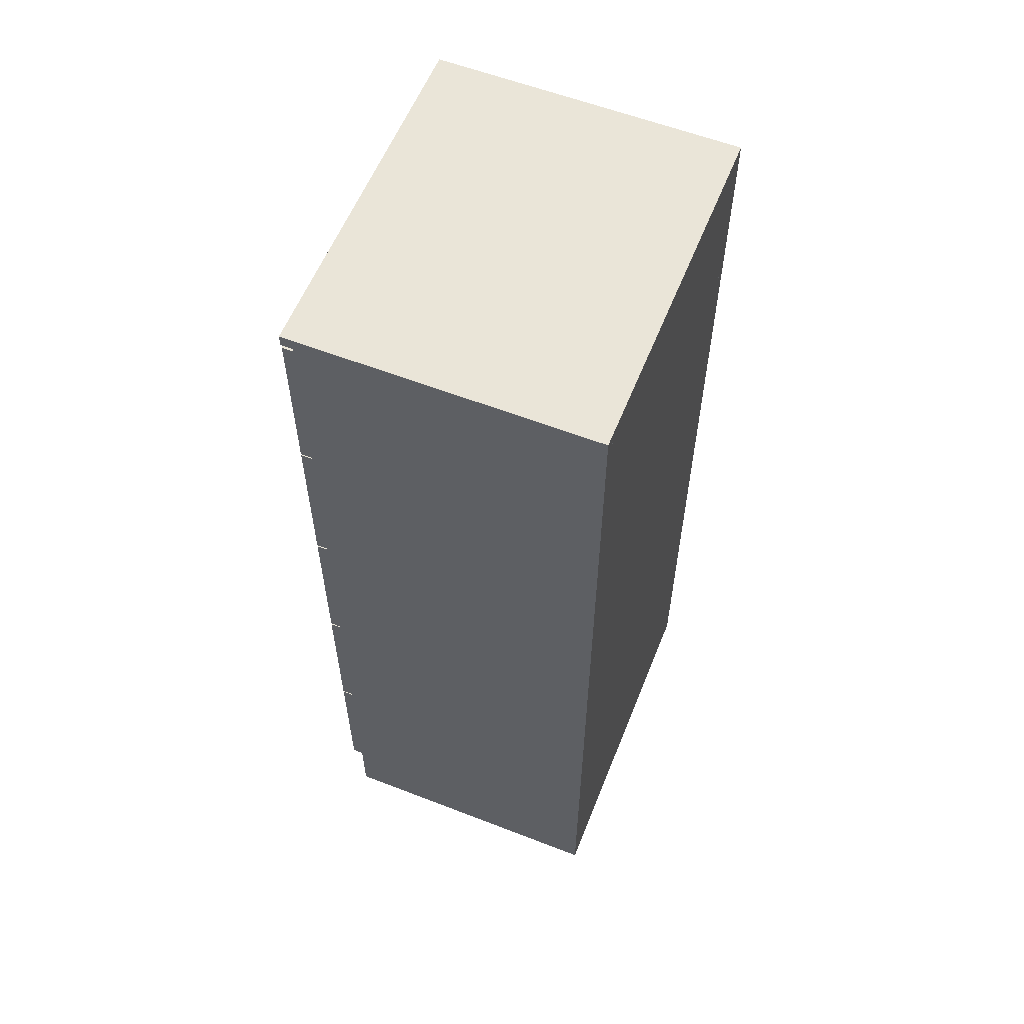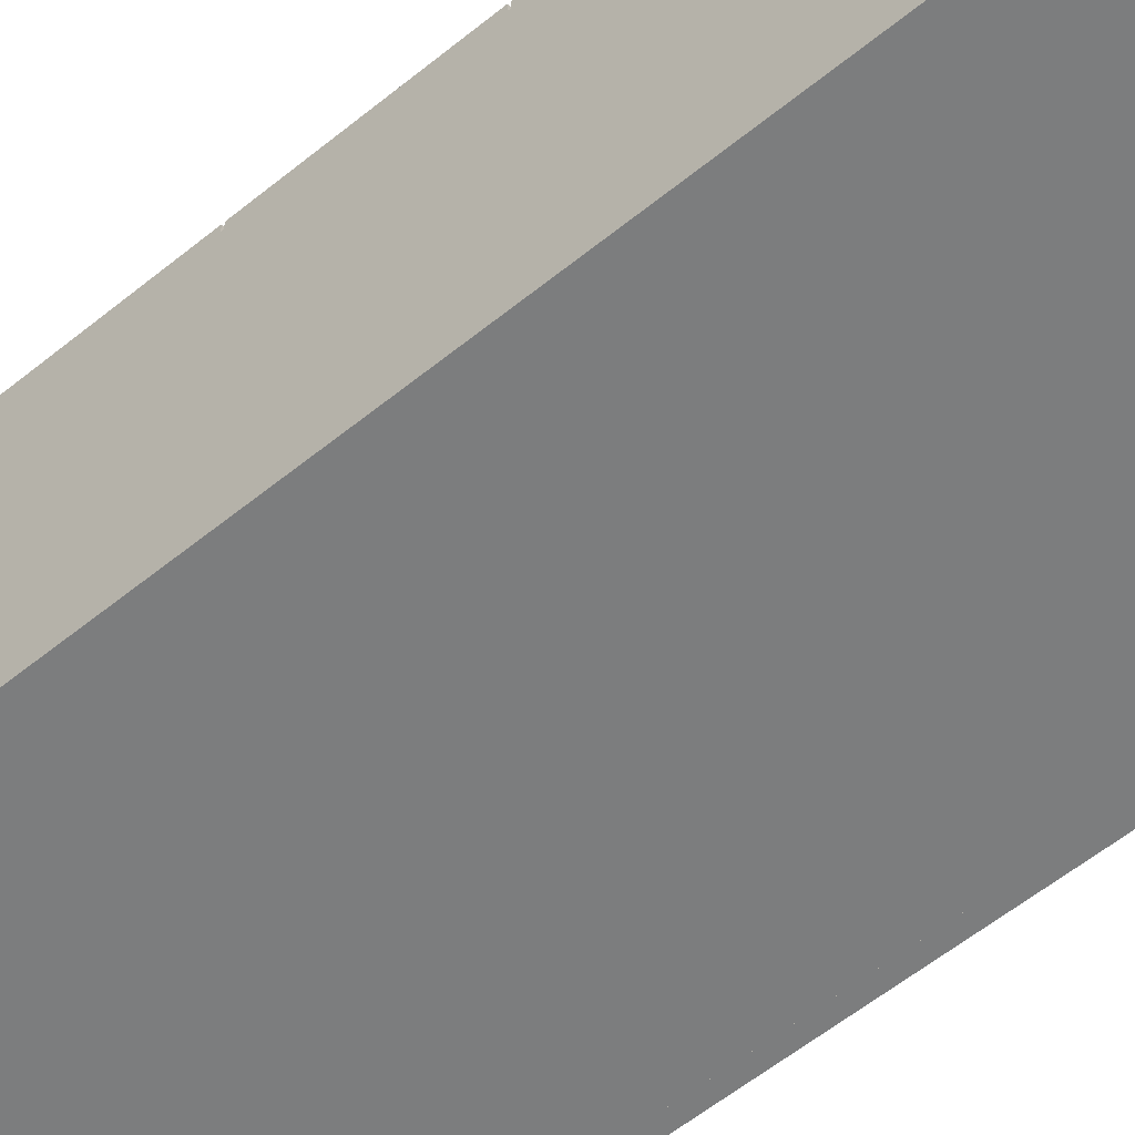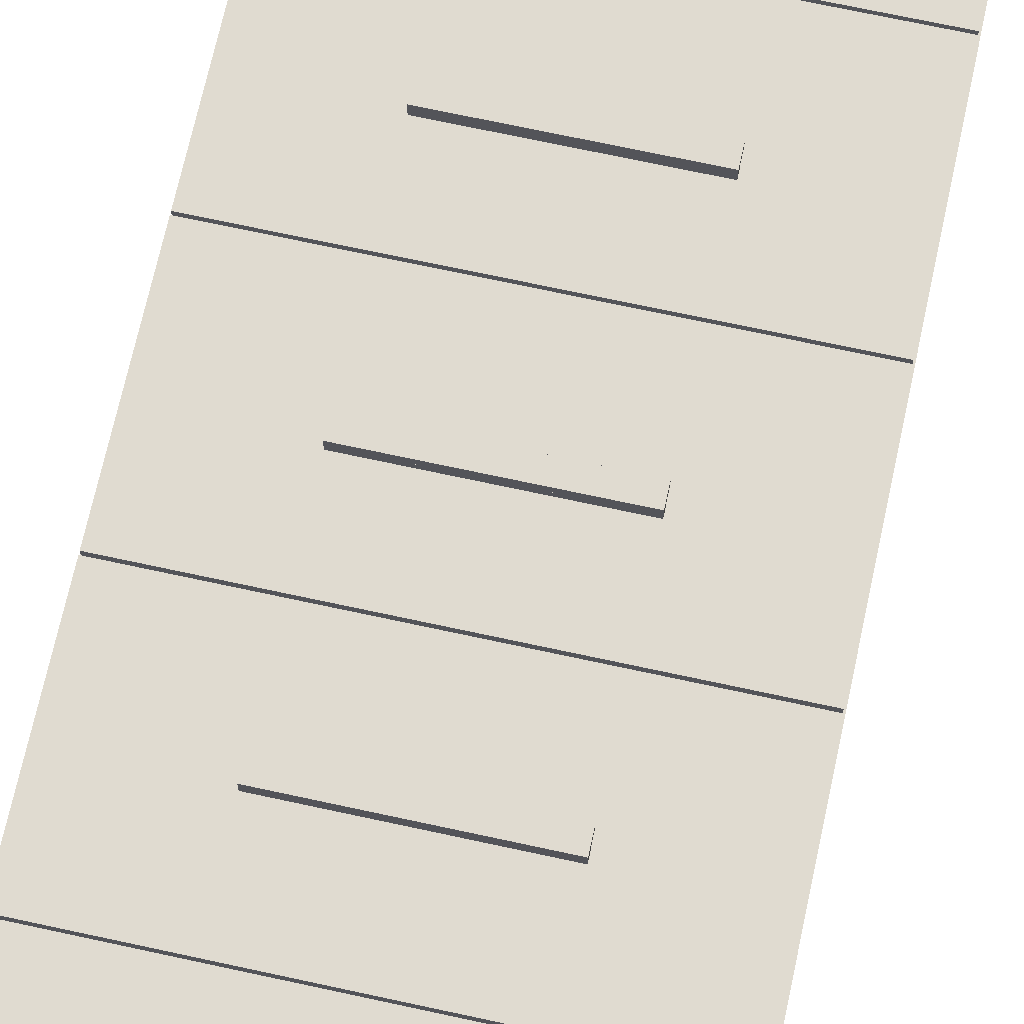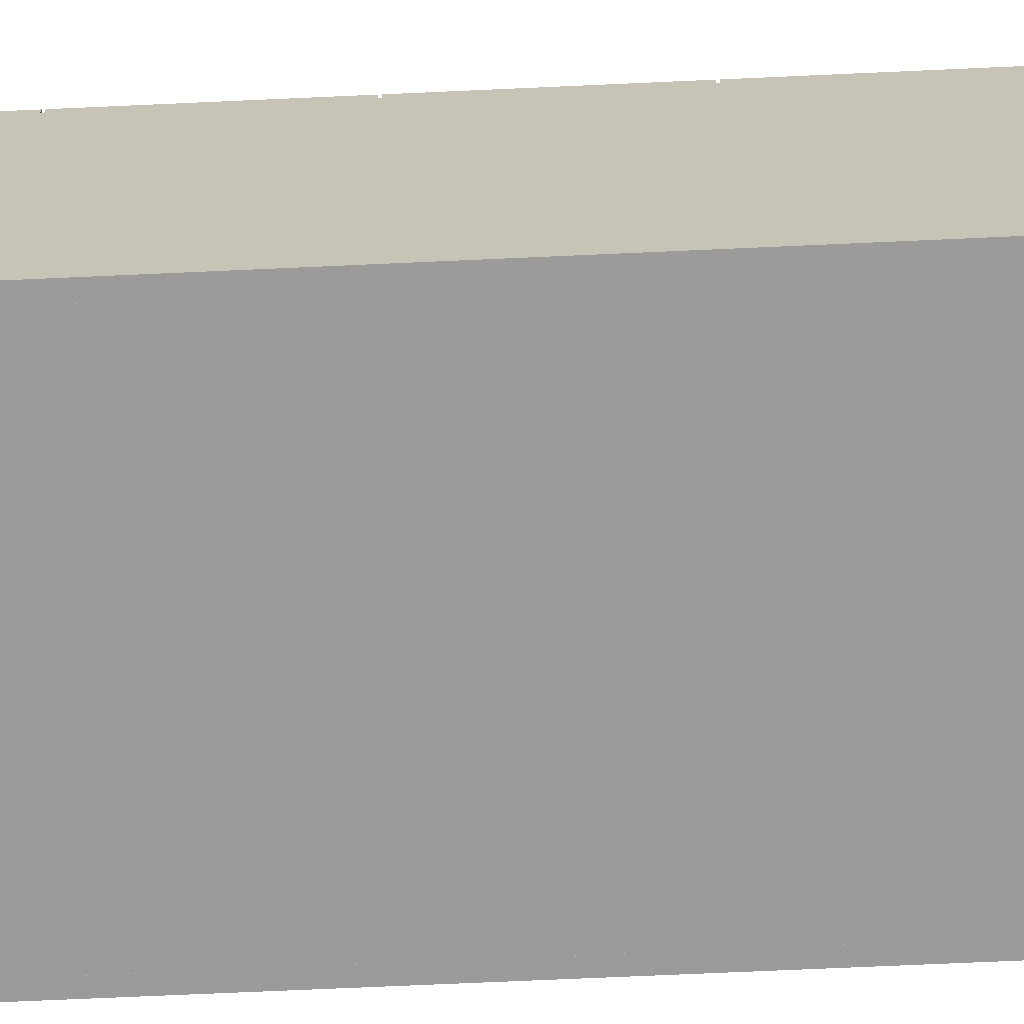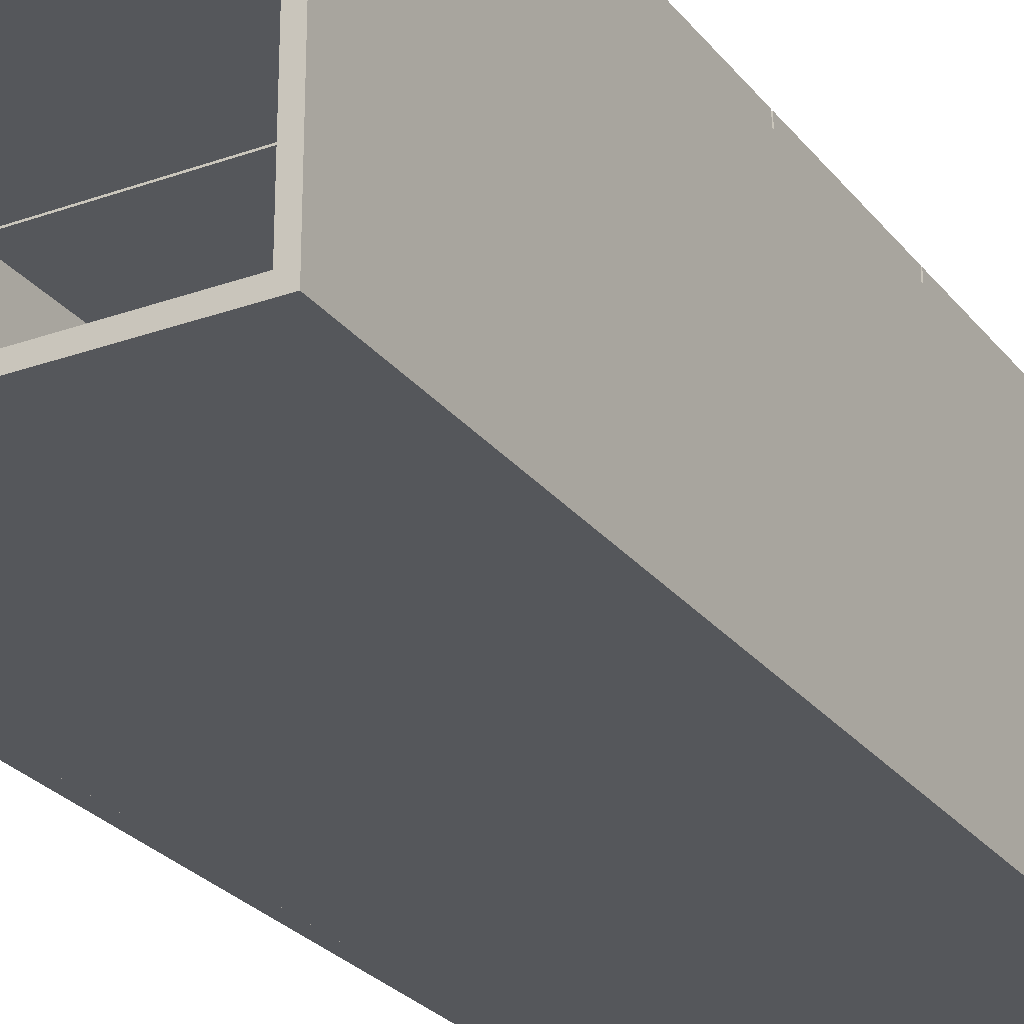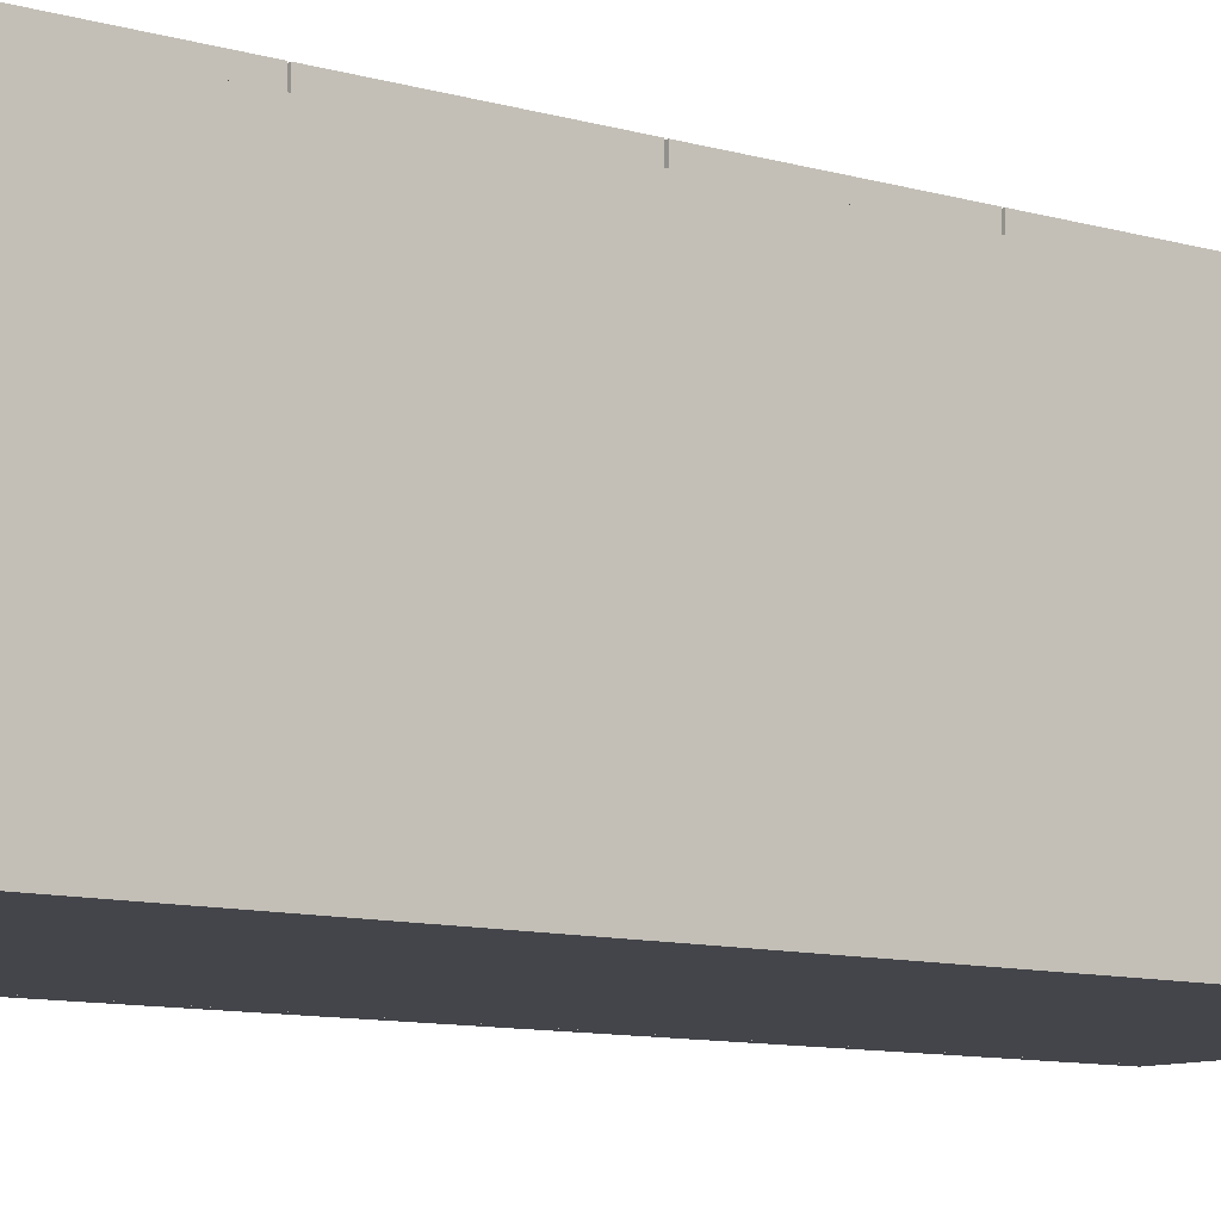
<metadata>
{"format":"obj","ext":"obj","renderer":"f3d","projection":"perspective","resolution":1024,"background":"white","views":[{"elev":58.7,"azim":111.8,"up":"+Y"},{"elev":-59.0,"azim":129.8,"up":"+Z"},{"elev":70.0,"azim":-167.7,"up":"+Z"},{"elev":-69.7,"azim":92.6,"up":"+Z"},{"elev":-26.4,"azim":29.4,"up":"+Z"},{"elev":-9.3,"azim":-128.4,"up":"+Z"}]}
</metadata>
<code>
o Cube.003_Cube.004
v -0.4099 2.16 0.35
v -0.4099 2.188 0.35
v -0.4099 2.16 -0.35
v -0.4099 2.188 -0.35
v 0.4099 2.16 0.35
v 0.4099 2.188 0.35
v 0.4099 2.16 -0.35
v 0.4099 2.188 -0.35
v 0.3819 0 0.3223
v 0.3819 2.16 0.3223
v 0.3819 0 -0.35
v 0.3819 2.16 -0.35
v 0.4099 0 0.3223
v 0.4099 2.16 0.3223
v 0.4099 0 -0.35
v 0.4099 2.16 -0.35
v -0.4099 0 0.3223
v -0.4099 2.16 0.3223
v -0.4099 0 -0.35
v -0.4099 2.16 -0.35
v -0.3819 0 0.3223
v -0.3819 2.16 0.3223
v -0.3819 0 -0.35
v -0.3819 2.16 -0.35
v 0.4085 0 -0.3219
v 0.4085 2.16 -0.3219
v -0.4085 0 -0.3219
v -0.4085 2.16 -0.3219
v 0.4085 0 -0.3499
v 0.4085 2.16 -0.3499
v -0.4085 0 -0.3499
v -0.4085 2.16 -0.3499
v 0.4085 0.1219 0.322
v 0.4085 2.16 0.322
v -0.4085 0.1219 0.322
v -0.4085 2.16 0.322
v 0.4085 0.1219 0.295
v 0.4085 2.16 0.295
v -0.4085 0.1219 0.295
v -0.4085 2.16 0.295
v 0.4085 0 0.2951
v 0.4085 2.16 0.2951
v -0.4085 0 0.2951
v -0.4085 2.16 0.2951
v 0.4085 0 0.2682
v 0.4085 2.16 0.2682
v -0.4085 0 0.2682
v -0.4085 2.16 0.2682
f 1 2 4 3
f 3 4 8 7
f 7 8 6 5
f 5 6 2 1
f 3 7 5 1
f 8 4 2 6
f 9 10 12 11
f 11 12 16 15
f 15 16 14 13
f 13 14 10 9
f 11 15 13 9
f 16 12 10 14
f 17 18 20 19
f 19 20 24 23
f 23 24 22 21
f 21 22 18 17
f 19 23 21 17
f 24 20 18 22
f 25 26 28 27
f 27 28 32 31
f 31 32 30 29
f 29 30 26 25
f 27 31 29 25
f 32 28 26 30
f 33 34 36 35
f 35 36 40 39
f 39 40 38 37
f 37 38 34 33
f 35 39 37 33
f 40 36 34 38
f 41 42 44 43
f 43 44 48 47
f 47 48 46 45
f 45 46 42 41
f 43 47 45 41
f 48 44 42 46
o Cube.008_Cube.009
v 0.4067 0.9593 0.3499
v 0.4067 1.352 0.3499
v -0.4067 0.9593 0.3499
v -0.4067 1.352 0.3499
v 0.4067 0.9593 0.2121
v 0.4067 1.352 0.2121
v -0.4067 0.9593 0.2121
v -0.4067 1.352 0.2121
v 0.4067 1.754 0.3499
v 0.4067 2.147 0.3499
v -0.4067 1.754 0.3499
v -0.4067 2.147 0.3499
v 0.4067 1.754 0.2121
v 0.4067 2.147 0.2121
v -0.4067 1.754 0.2121
v -0.4067 2.147 0.2121
v 0.4067 1.357 0.3499
v 0.4067 1.75 0.3499
v -0.4067 1.357 0.3499
v -0.4067 1.75 0.3499
v 0.4067 1.357 0.2121
v 0.4067 1.75 0.2121
v -0.4067 1.357 0.2121
v -0.4067 1.75 0.2121
v 0.4067 0.5616 0.3499
v 0.4067 0.9545 0.3499
v -0.4067 0.5616 0.3499
v -0.4067 0.9545 0.3499
v 0.4067 0.5616 0.2121
v 0.4067 0.9545 0.2121
v -0.4067 0.5616 0.2121
v -0.4067 0.9545 0.2121
v 0.4067 0.164 0.3499
v 0.4067 0.5569 0.3499
v -0.4067 0.164 0.3499
v -0.4067 0.5569 0.3499
v 0.4067 0.164 0.2121
v 0.4067 0.5569 0.2121
v -0.4067 0.164 0.2121
v -0.4067 0.5569 0.2121
f 49 50 52 51
f 51 52 56 55
f 55 56 54 53
f 53 54 50 49
f 51 55 53 49
f 56 52 50 54
f 57 58 60 59
f 59 60 64 63
f 63 64 62 61
f 61 62 58 57
f 59 63 61 57
f 64 60 58 62
f 65 66 68 67
f 67 68 72 71
f 71 72 70 69
f 69 70 66 65
f 67 71 69 65
f 72 68 66 70
f 73 74 76 75
f 75 76 80 79
f 79 80 78 77
f 77 78 74 73
f 75 79 77 73
f 80 76 74 78
f 81 82 84 83
f 83 84 88 87
f 87 88 86 85
f 85 86 82 81
f 83 87 85 81
f 88 84 82 86
o Cube.009_Cube.015
v -0.1827 1.153 0.3763
v -0.1827 1.188 0.3763
v -0.1827 1.153 0.3617
v -0.1827 1.188 0.3617
v 0.1827 1.153 0.3763
v 0.1827 1.188 0.3763
v 0.1827 1.153 0.3617
v 0.1827 1.188 0.3617
v -0.1827 1.172 0.328
v -0.1827 1.172 0.3617
v -0.1827 1.188 0.328
v -0.1827 1.188 0.3617
v 0.1827 1.172 0.328
v 0.1827 1.172 0.3617
v 0.1827 1.188 0.328
v 0.1827 1.188 0.3617
v -0.1827 1.937 0.3763
v -0.1827 1.973 0.3763
v -0.1827 1.937 0.3617
v -0.1827 1.973 0.3617
v 0.1827 1.937 0.3763
v 0.1827 1.973 0.3763
v 0.1827 1.937 0.3617
v 0.1827 1.973 0.3617
v -0.1827 1.957 0.328
v -0.1827 1.957 0.3617
v -0.1827 1.973 0.328
v -0.1827 1.973 0.3617
v 0.1827 1.957 0.328
v 0.1827 1.957 0.3617
v 0.1827 1.973 0.328
v 0.1827 1.973 0.3617
v -0.1827 1.535 0.3763
v -0.1827 1.571 0.3763
v -0.1827 1.535 0.3617
v -0.1827 1.571 0.3617
v 0.1827 1.535 0.3763
v 0.1827 1.571 0.3763
v 0.1827 1.535 0.3617
v 0.1827 1.571 0.3617
v -0.1827 1.555 0.328
v -0.1827 1.555 0.3617
v -0.1827 1.571 0.328
v -0.1827 1.571 0.3617
v 0.1827 1.555 0.328
v 0.1827 1.555 0.3617
v 0.1827 1.571 0.328
v 0.1827 1.571 0.3617
v -0.1827 0.7537 0.3763
v -0.1827 0.7888 0.3763
v -0.1827 0.7537 0.3617
v -0.1827 0.7888 0.3617
v 0.1827 0.7537 0.3763
v 0.1827 0.7888 0.3763
v 0.1827 0.7537 0.3617
v 0.1827 0.7888 0.3617
v -0.1827 0.7736 0.328
v -0.1827 0.7736 0.3617
v -0.1827 0.7888 0.328
v -0.1827 0.7888 0.3617
v 0.1827 0.7736 0.328
v 0.1827 0.7736 0.3617
v 0.1827 0.7888 0.328
v 0.1827 0.7888 0.3617
v -0.1827 0.3391 0.3763
v -0.1827 0.3742 0.3763
v -0.1827 0.3391 0.3617
v -0.1827 0.3742 0.3617
v 0.1827 0.3391 0.3763
v 0.1827 0.3742 0.3763
v 0.1827 0.3391 0.3617
v 0.1827 0.3742 0.3617
v -0.1827 0.359 0.328
v -0.1827 0.359 0.3617
v -0.1827 0.3742 0.328
v -0.1827 0.3742 0.3617
v 0.1827 0.359 0.328
v 0.1827 0.359 0.3617
v 0.1827 0.3742 0.328
v 0.1827 0.3742 0.3617
f 89 90 92 91
f 91 92 96 95
f 95 96 94 93
f 93 94 90 89
f 91 95 93 89
f 96 92 90 94
f 97 98 100 99
f 99 100 104 103
f 103 104 102 101
f 101 102 98 97
f 99 103 101 97
f 104 100 98 102
f 105 106 108 107
f 107 108 112 111
f 111 112 110 109
f 109 110 106 105
f 107 111 109 105
f 112 108 106 110
f 113 114 116 115
f 115 116 120 119
f 119 120 118 117
f 117 118 114 113
f 115 119 117 113
f 120 116 114 118
f 121 122 124 123
f 123 124 128 127
f 127 128 126 125
f 125 126 122 121
f 123 127 125 121
f 128 124 122 126
f 129 130 132 131
f 131 132 136 135
f 135 136 134 133
f 133 134 130 129
f 131 135 133 129
f 136 132 130 134
f 137 138 140 139
f 139 140 144 143
f 143 144 142 141
f 141 142 138 137
f 139 143 141 137
f 144 140 138 142
f 145 146 148 147
f 147 148 152 151
f 151 152 150 149
f 149 150 146 145
f 147 151 149 145
f 152 148 146 150
f 153 154 156 155
f 155 156 160 159
f 159 160 158 157
f 157 158 154 153
f 155 159 157 153
f 160 156 154 158
f 161 162 164 163
f 163 164 168 167
f 167 168 166 165
f 165 166 162 161
f 163 167 165 161
f 168 164 162 166

</code>
